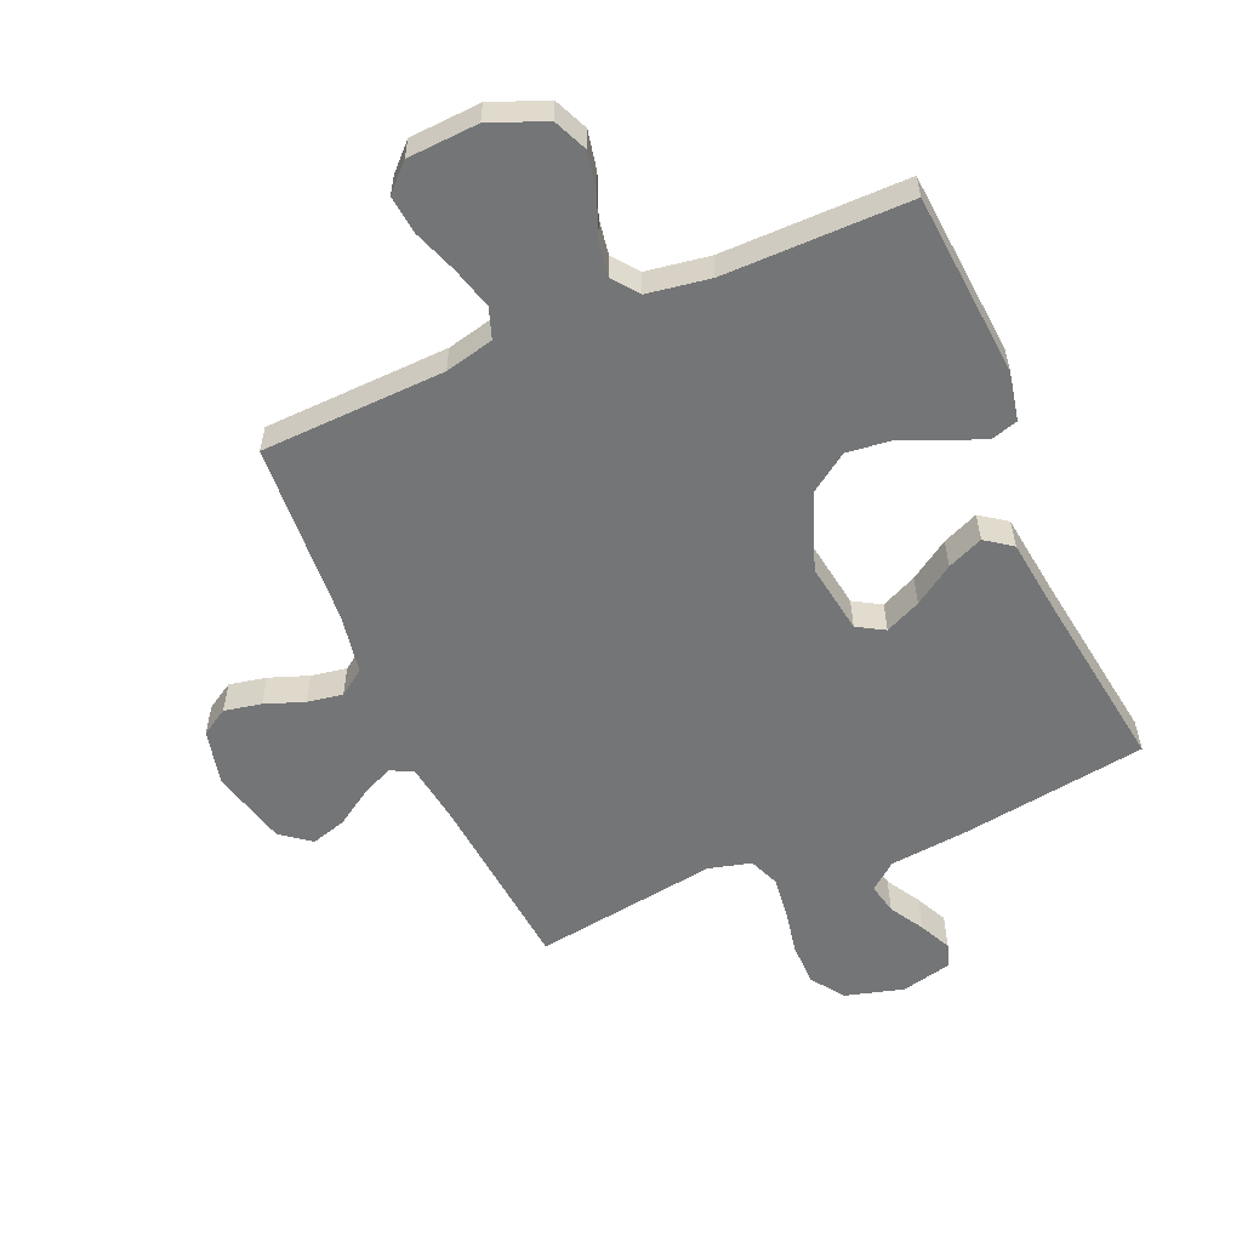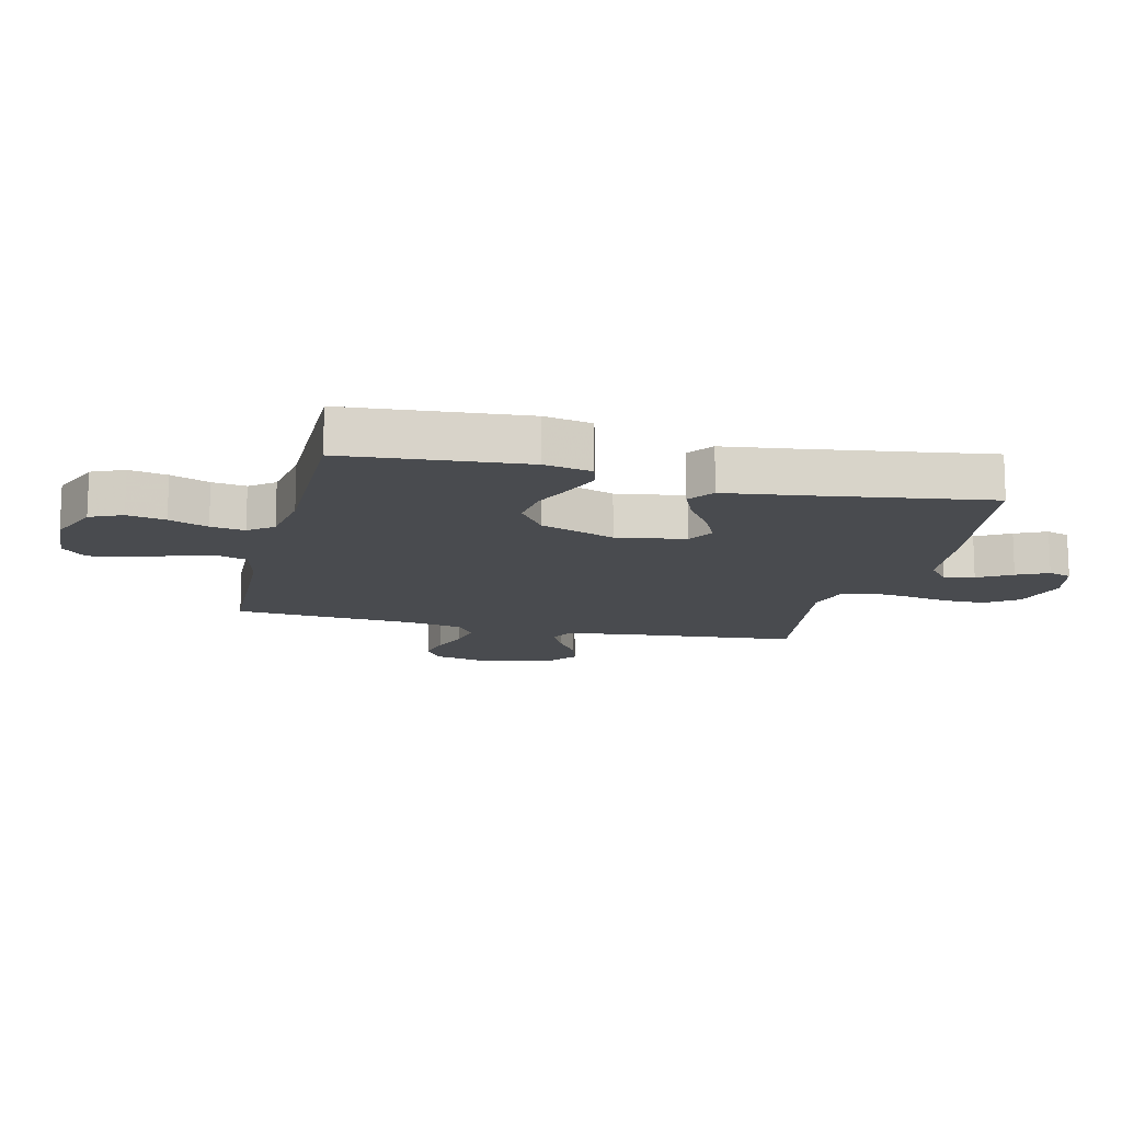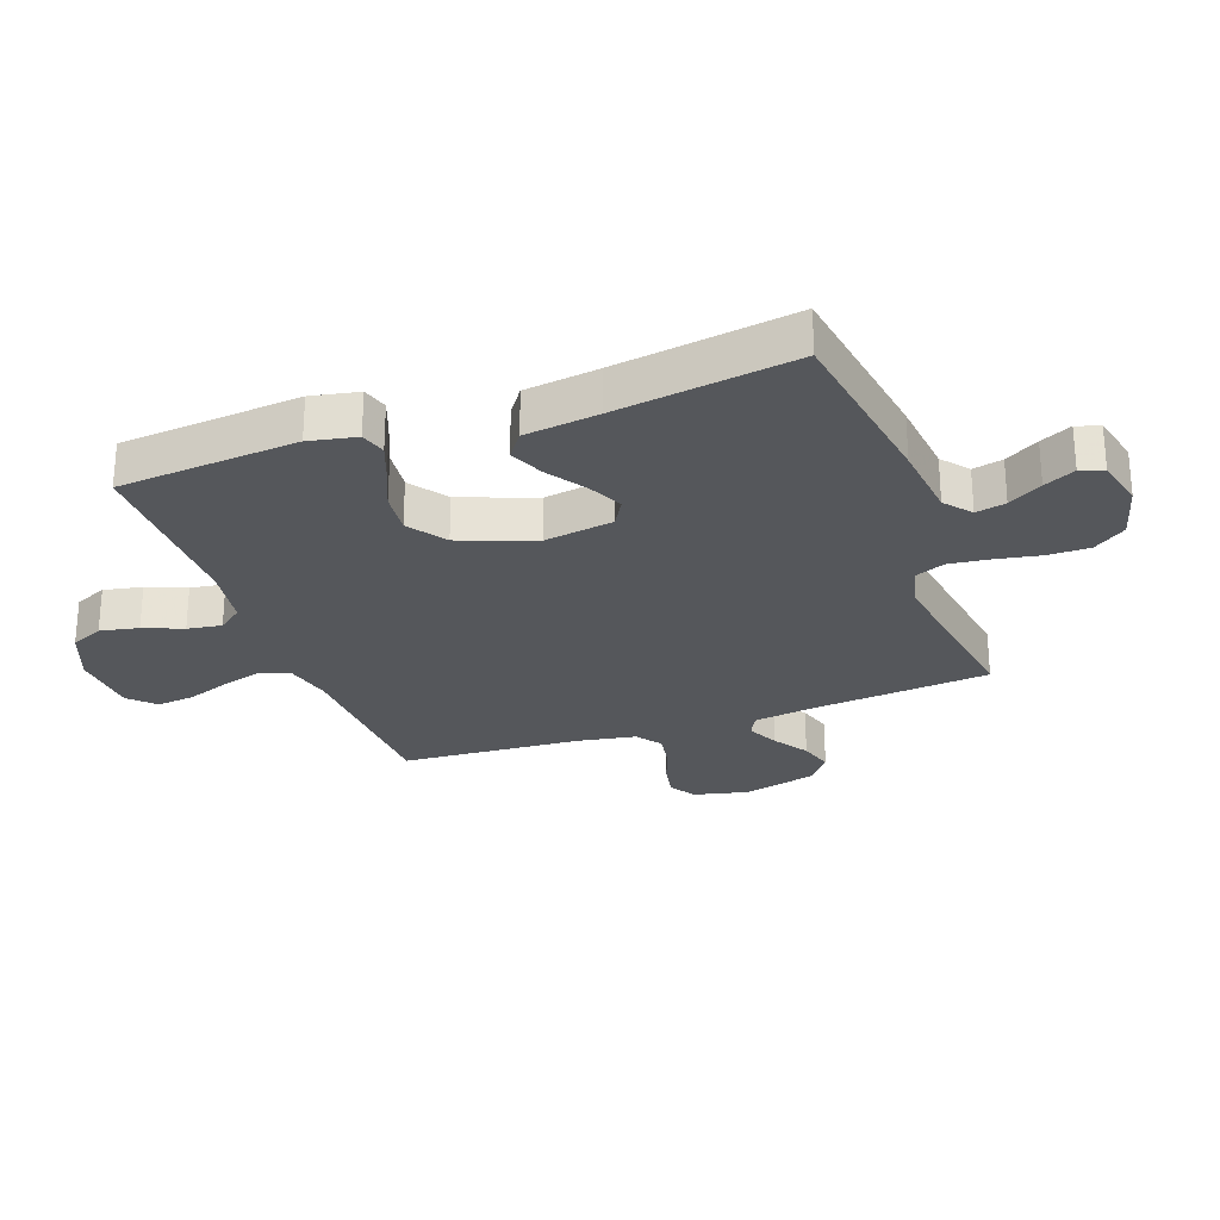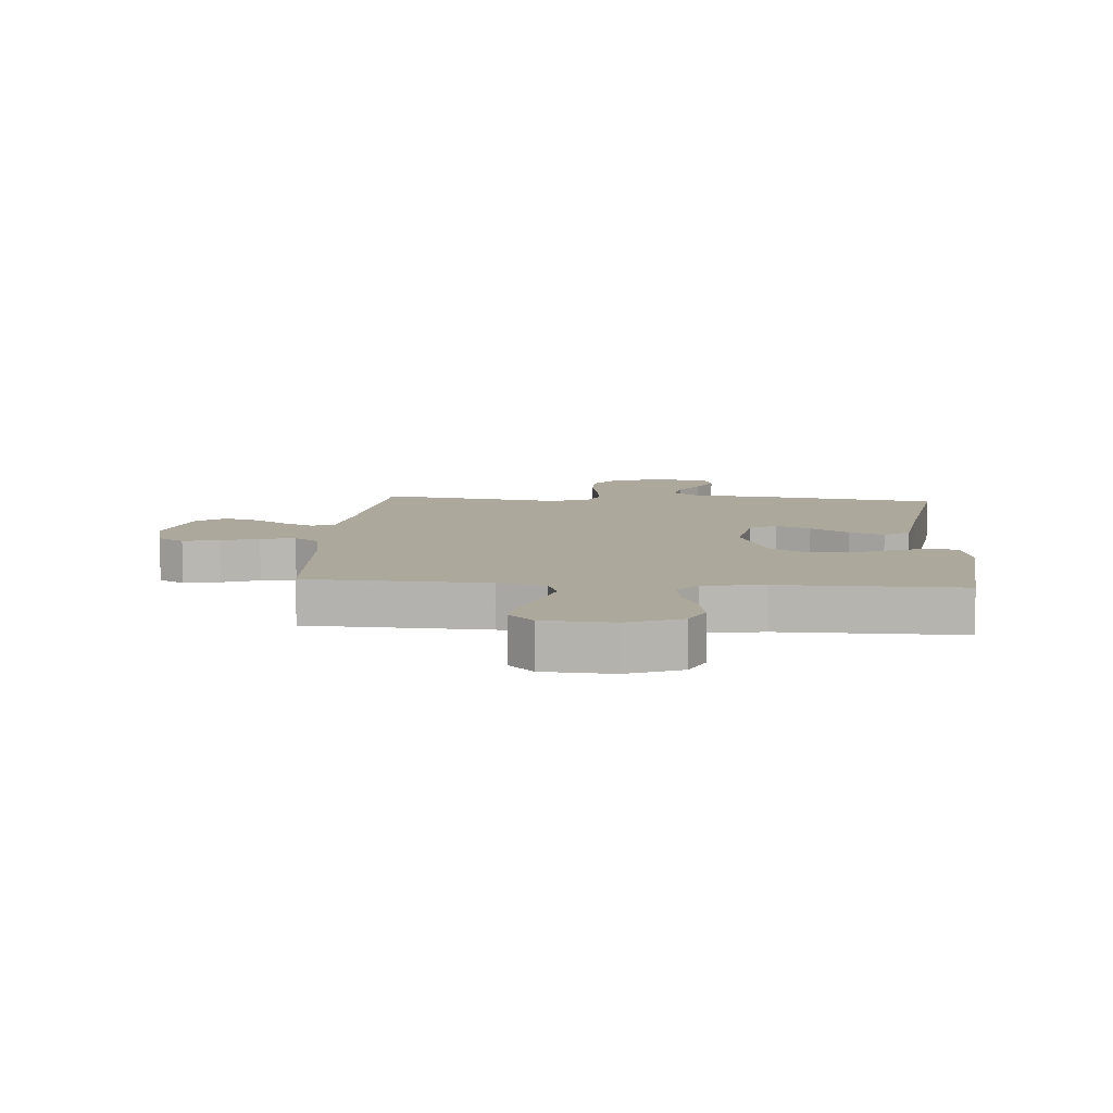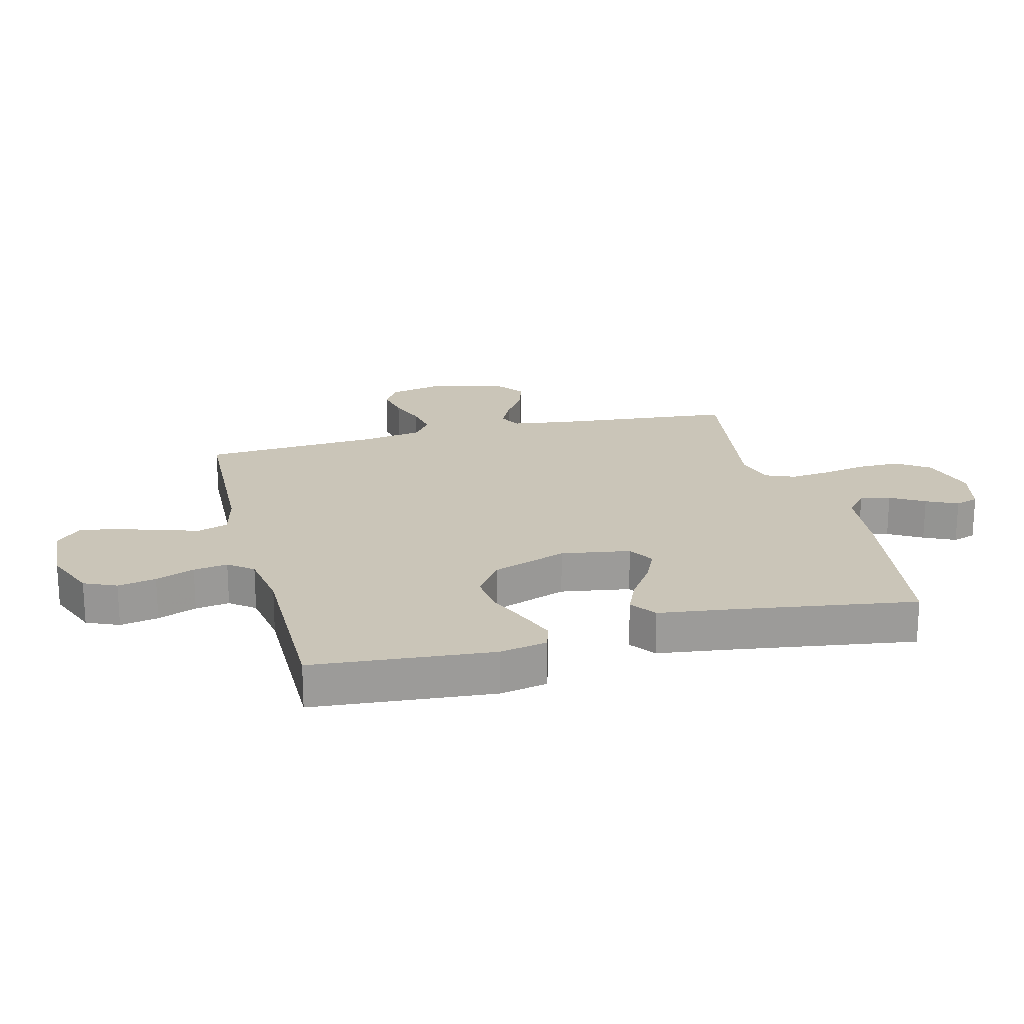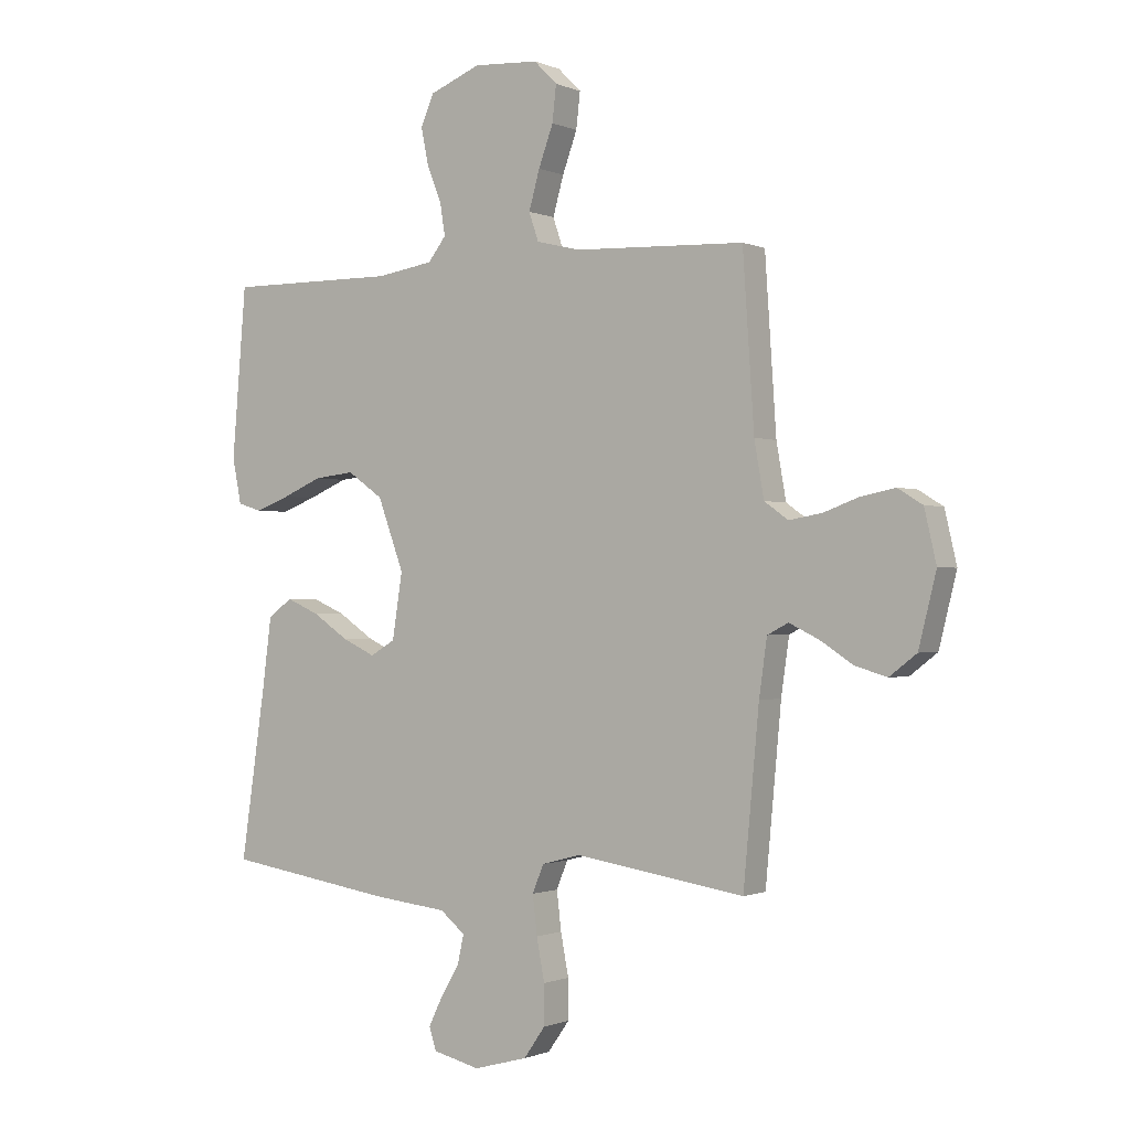
<metadata>
{"format":"obj","ext":"obj","renderer":"f3d","projection":"perspective","resolution":1024,"background":"white","views":[{"elev":-56.5,"azim":23.2,"up":"+Y"},{"elev":-13.8,"azim":76.4,"up":"+Y"},{"elev":-26.7,"azim":109.9,"up":"+Y"},{"elev":8.5,"azim":4.5,"up":"+Y"},{"elev":20.5,"azim":75.7,"up":"+Y"},{"elev":-0.8,"azim":-146.4,"up":"+Z"}]}
</metadata>
<code>
v 0.5 0.07 0.5
v 0.525 0.07 0.2
v 0.509 0.07 0.121
v 0.466 0.07 0.108
v 0.405 0.07 0.131
v 0.335 0.07 0.161
v 0.264 0.07 0.169
v 0.201 0.07 0.125
v 0.155 0.07 0
v 0.173 0.07 -0.115
v 0.217 0.07 -0.141
v 0.275 0.07 -0.114
v 0.339 0.07 -0.071
v 0.397 0.07 -0.046
v 0.44 0.07 -0.077
v 0.456 0.07 -0.2
v 0.5 0.07 -0.5
v 0.2 0.07 -0.546
v 0.071 0.07 -0.56
v 0.027 0.07 -0.596
v 0.038 0.07 -0.646
v 0.071 0.07 -0.702
v 0.096 0.07 -0.754
v 0.083 0.07 -0.793
v 0 0.07 -0.813
v -0.095 0.07 -0.787
v -0.133 0.07 -0.733
v -0.133 0.07 -0.663
v -0.119 0.07 -0.589
v -0.111 0.07 -0.521
v -0.131 0.07 -0.472
v -0.2 0.07 -0.454
v -0.5 0.07 -0.5
v -0.528 0.07 -0.2
v -0.542 0.07 -0.101
v -0.579 0.07 -0.082
v -0.631 0.07 -0.107
v -0.689 0.07 -0.145
v -0.746 0.07 -0.162
v -0.794 0.07 -0.125
v -0.825 0.07 0
v -0.804 0.07 0.091
v -0.76 0.07 0.118
v -0.7 0.07 0.106
v -0.637 0.07 0.083
v -0.579 0.07 0.073
v -0.537 0.07 0.103
v -0.52 0.07 0.2
v -0.5 0.07 0.5
v -0.2 0.07 0.512
v -0.121 0.07 0.531
v -0.104 0.07 0.581
v -0.123 0.07 0.649
v -0.149 0.07 0.72
v -0.156 0.07 0.783
v -0.115 0.07 0.824
v 0 0.07 0.831
v 0.09 0.07 0.795
v 0.114 0.07 0.741
v 0.101 0.07 0.677
v 0.075 0.07 0.612
v 0.066 0.07 0.555
v 0.098 0.07 0.514
v 0.2 0.07 0.498
v 0.5 0 0.5
v 0.525 0 0.2
v 0.509 0 0.121
v 0.466 0 0.108
v 0.405 0 0.131
v 0.335 0 0.161
v 0.264 0 0.169
v 0.201 0 0.125
v 0.155 0 0
v 0.173 0 -0.115
v 0.217 0 -0.141
v 0.275 0 -0.114
v 0.339 0 -0.071
v 0.397 0 -0.046
v 0.44 0 -0.077
v 0.456 0 -0.2
v 0.5 0 -0.5
v 0.2 0 -0.546
v 0.071 0 -0.56
v 0.027 0 -0.596
v 0.038 0 -0.646
v 0.071 0 -0.702
v 0.096 0 -0.754
v 0.083 0 -0.793
v 0 0 -0.813
v -0.095 0 -0.787
v -0.133 0 -0.733
v -0.133 0 -0.663
v -0.119 0 -0.589
v -0.111 0 -0.521
v -0.131 0 -0.472
v -0.2 0 -0.454
v -0.5 0 -0.5
v -0.528 0 -0.2
v -0.542 0 -0.101
v -0.579 0 -0.082
v -0.631 0 -0.107
v -0.689 0 -0.145
v -0.746 0 -0.162
v -0.794 0 -0.125
v -0.825 0 0
v -0.804 0 0.091
v -0.76 0 0.118
v -0.7 0 0.106
v -0.637 0 0.083
v -0.579 0 0.073
v -0.537 0 0.103
v -0.52 0 0.2
v -0.5 0 0.5
v -0.2 0 0.512
v -0.121 0 0.531
v -0.104 0 0.581
v -0.123 0 0.649
v -0.149 0 0.72
v -0.156 0 0.783
v -0.115 0 0.824
v 0 0 0.831
v 0.09 0 0.795
v 0.114 0 0.741
v 0.101 0 0.677
v 0.075 0 0.612
v 0.066 0 0.555
v 0.098 0 0.514
v 0.2 0 0.498
f 59 60 61
f 58 59 61
f 57 58 61
f 56 57 61
f 55 56 61
f 54 55 61
f 53 54 61
f 52 53 61 62
f 51 52 62 63
f 48 49 50
f 51 63 64
f 50 51 64
f 48 50 64
f 47 48 64
f 43 44 45
f 42 43 45
f 41 42 45
f 40 41 45
f 39 40 45
f 38 39 45
f 37 38 45
f 36 37 45 46
f 47 64 1
f 46 47 1
f 36 46 1
f 35 36 1
f 27 28 29
f 26 27 29
f 25 26 29
f 24 25 29
f 23 24 29
f 22 23 29
f 21 22 29
f 20 21 29 30
f 19 20 30 31
f 18 19 31
f 17 18 31
f 16 17 31
f 16 31 32
f 15 16 32
f 14 15 32
f 13 14 32
f 12 13 32
f 4 5 6
f 3 4 6
f 2 3 6
f 1 2 6
f 1 6 7
f 1 7 8
f 35 1 8
f 34 35 8
f 11 12 32 33
f 10 11 33 34
f 34 8 9
f 9 10 34
f 125 124 123
f 125 123 122
f 125 122 121
f 125 121 120
f 125 120 119
f 125 119 118
f 125 118 117
f 126 125 117 116
f 127 126 116 115
f 114 113 112
f 128 127 115
f 128 115 114
f 128 114 112
f 128 112 111
f 109 108 107
f 109 107 106
f 109 106 105
f 109 105 104
f 109 104 103
f 109 103 102
f 109 102 101
f 110 109 101 100
f 65 128 111
f 65 111 110
f 65 110 100
f 65 100 99
f 93 92 91
f 93 91 90
f 93 90 89
f 93 89 88
f 93 88 87
f 93 87 86
f 93 86 85
f 94 93 85 84
f 95 94 84 83
f 95 83 82
f 95 82 81
f 95 81 80
f 96 95 80
f 96 80 79
f 96 79 78
f 96 78 77
f 96 77 76
f 70 69 68
f 70 68 67
f 70 67 66
f 70 66 65
f 71 70 65
f 72 71 65
f 72 65 99
f 72 99 98
f 97 96 76 75
f 98 97 75 74
f 73 72 98
f 98 74 73
f 1 65 66 2
f 2 66 67 3
f 3 67 68 4
f 4 68 69 5
f 5 69 70 6
f 6 70 71 7
f 7 71 72 8
f 8 72 73 9
f 9 73 74 10
f 10 74 75 11
f 11 75 76 12
f 12 76 77 13
f 13 77 78 14
f 14 78 79 15
f 15 79 80 16
f 16 80 81 17
f 17 81 82 18
f 18 82 83 19
f 19 83 84 20
f 20 84 85 21
f 21 85 86 22
f 22 86 87 23
f 23 87 88 24
f 24 88 89 25
f 25 89 90 26
f 26 90 91 27
f 27 91 92 28
f 28 92 93 29
f 29 93 94 30
f 30 94 95 31
f 31 95 96 32
f 32 96 97 33
f 33 97 98 34
f 34 98 99 35
f 35 99 100 36
f 36 100 101 37
f 37 101 102 38
f 38 102 103 39
f 39 103 104 40
f 40 104 105 41
f 41 105 106 42
f 42 106 107 43
f 43 107 108 44
f 44 108 109 45
f 45 109 110 46
f 46 110 111 47
f 47 111 112 48
f 48 112 113 49
f 49 113 114 50
f 50 114 115 51
f 51 115 116 52
f 52 116 117 53
f 53 117 118 54
f 54 118 119 55
f 55 119 120 56
f 56 120 121 57
f 57 121 122 58
f 58 122 123 59
f 59 123 124 60
f 60 124 125 61
f 61 125 126 62
f 62 126 127 63
f 63 127 128 64
f 64 128 65 1

</code>
